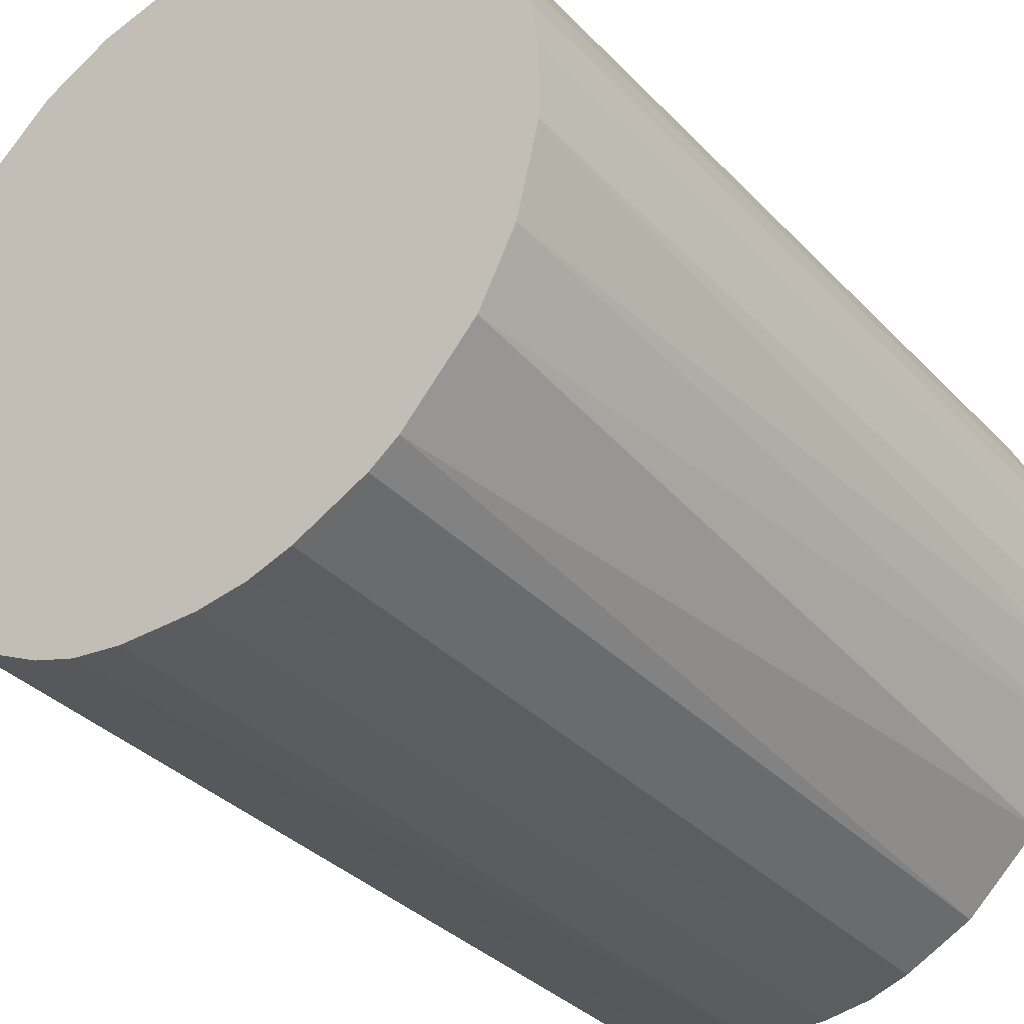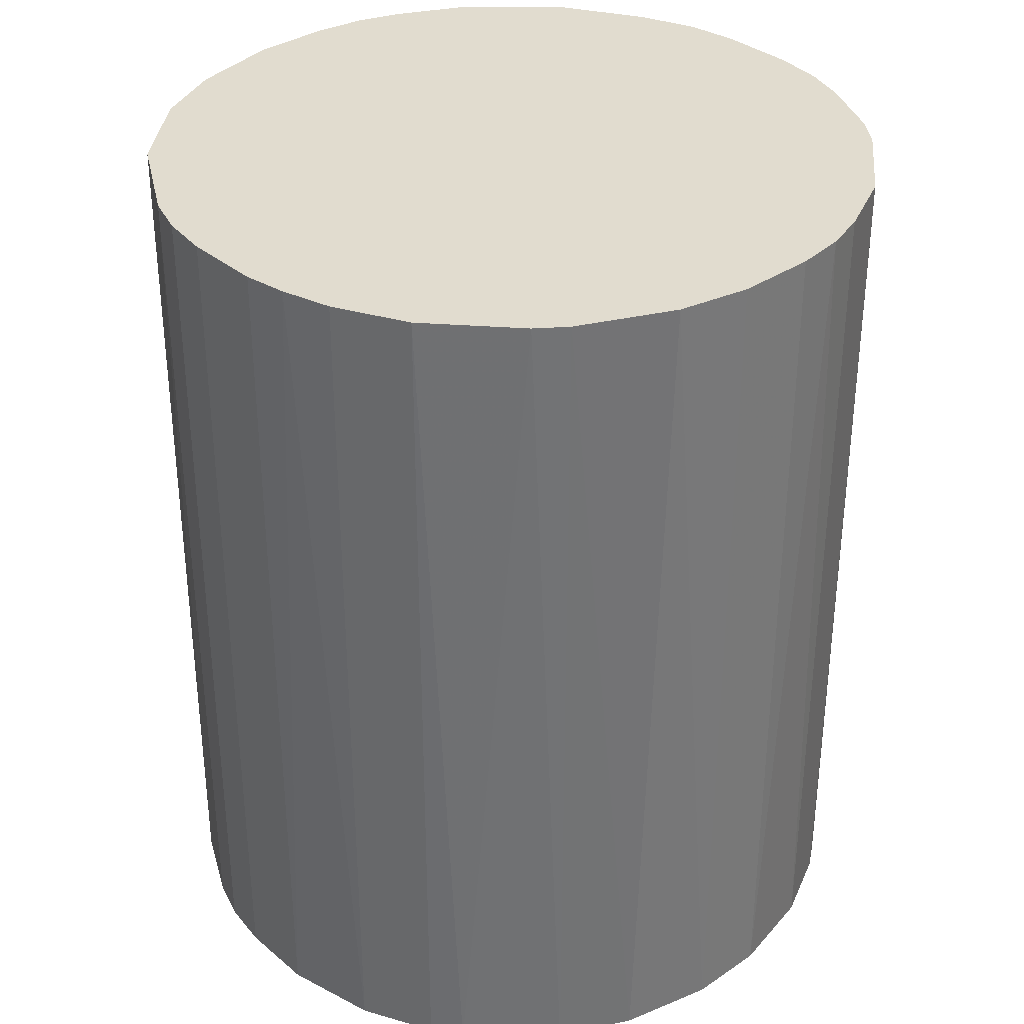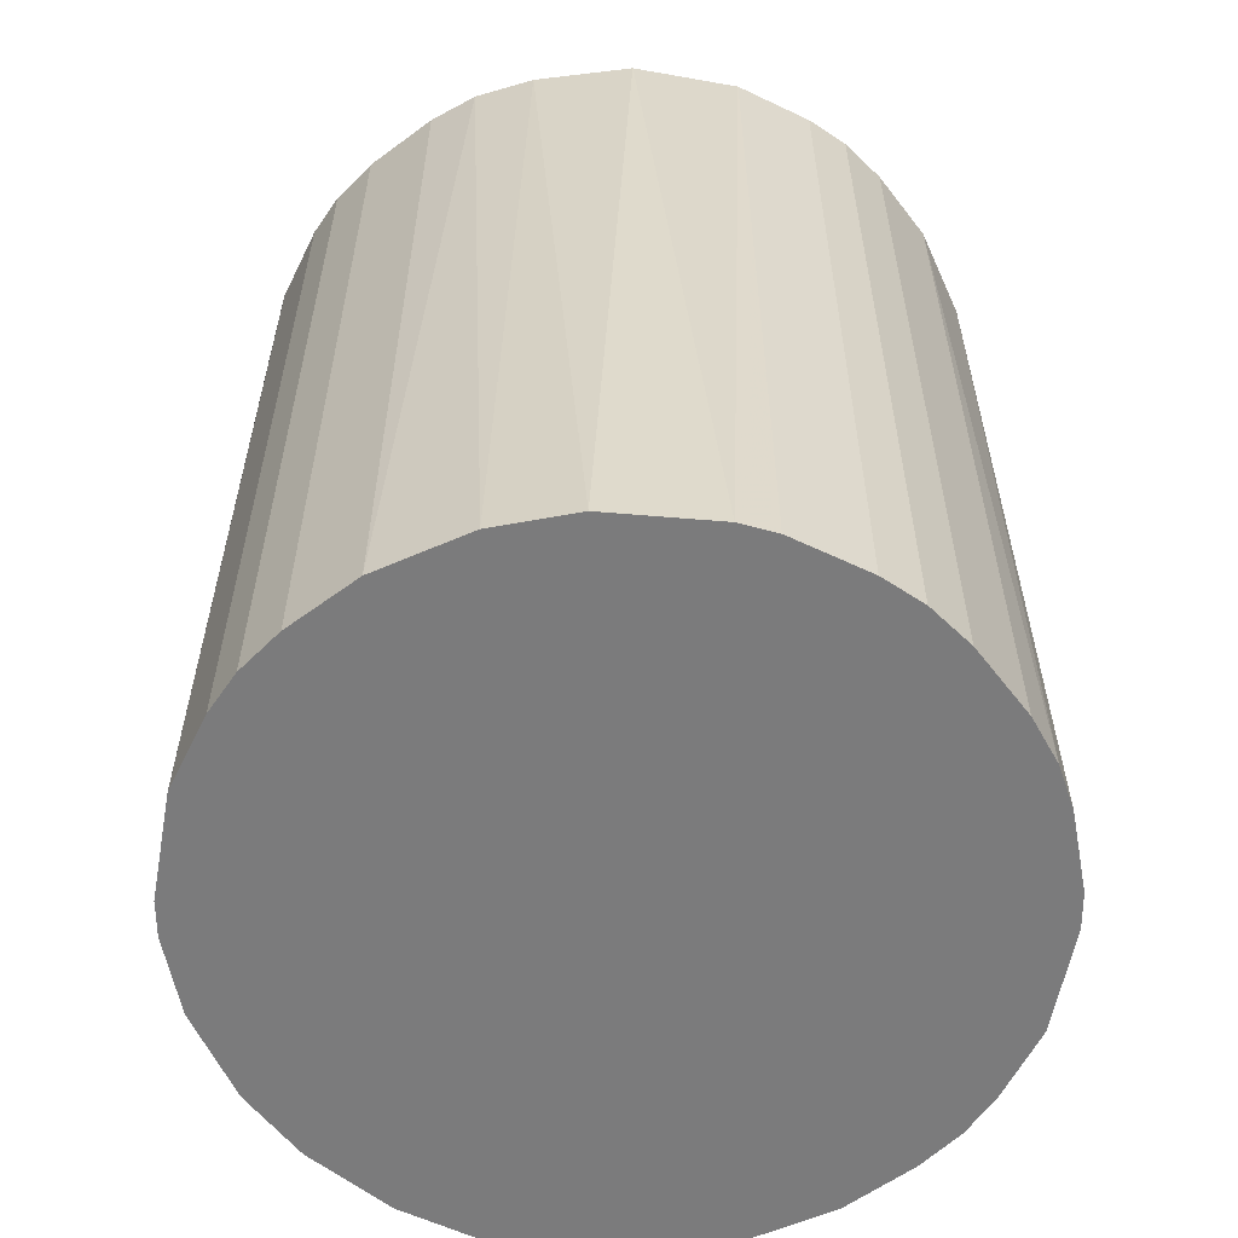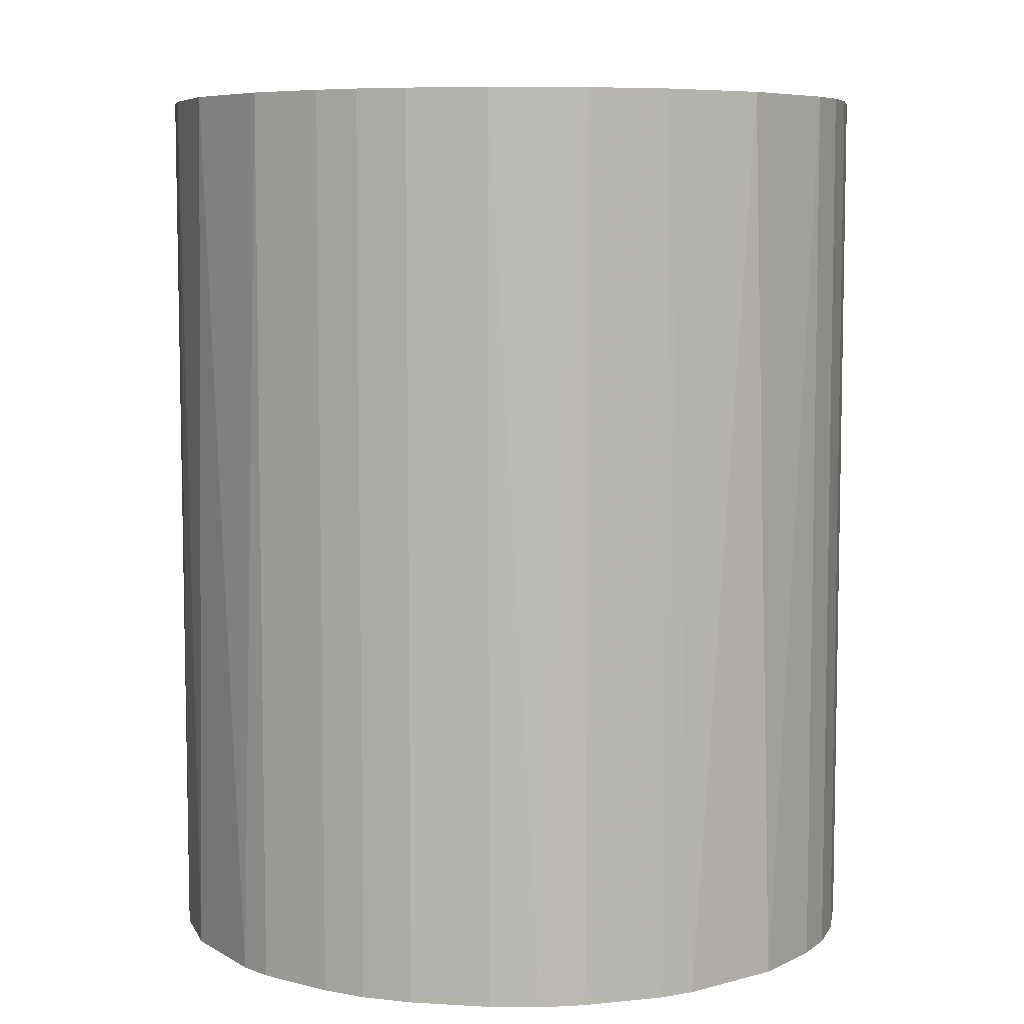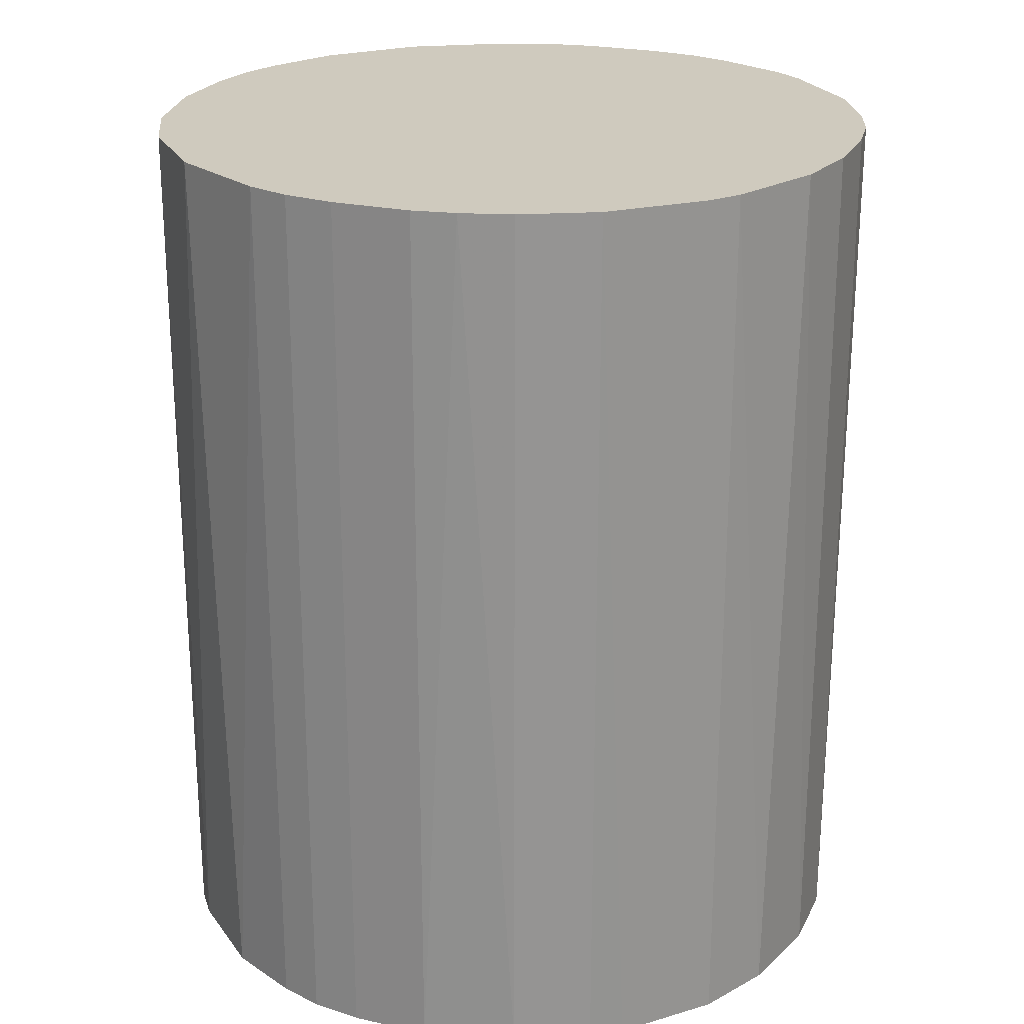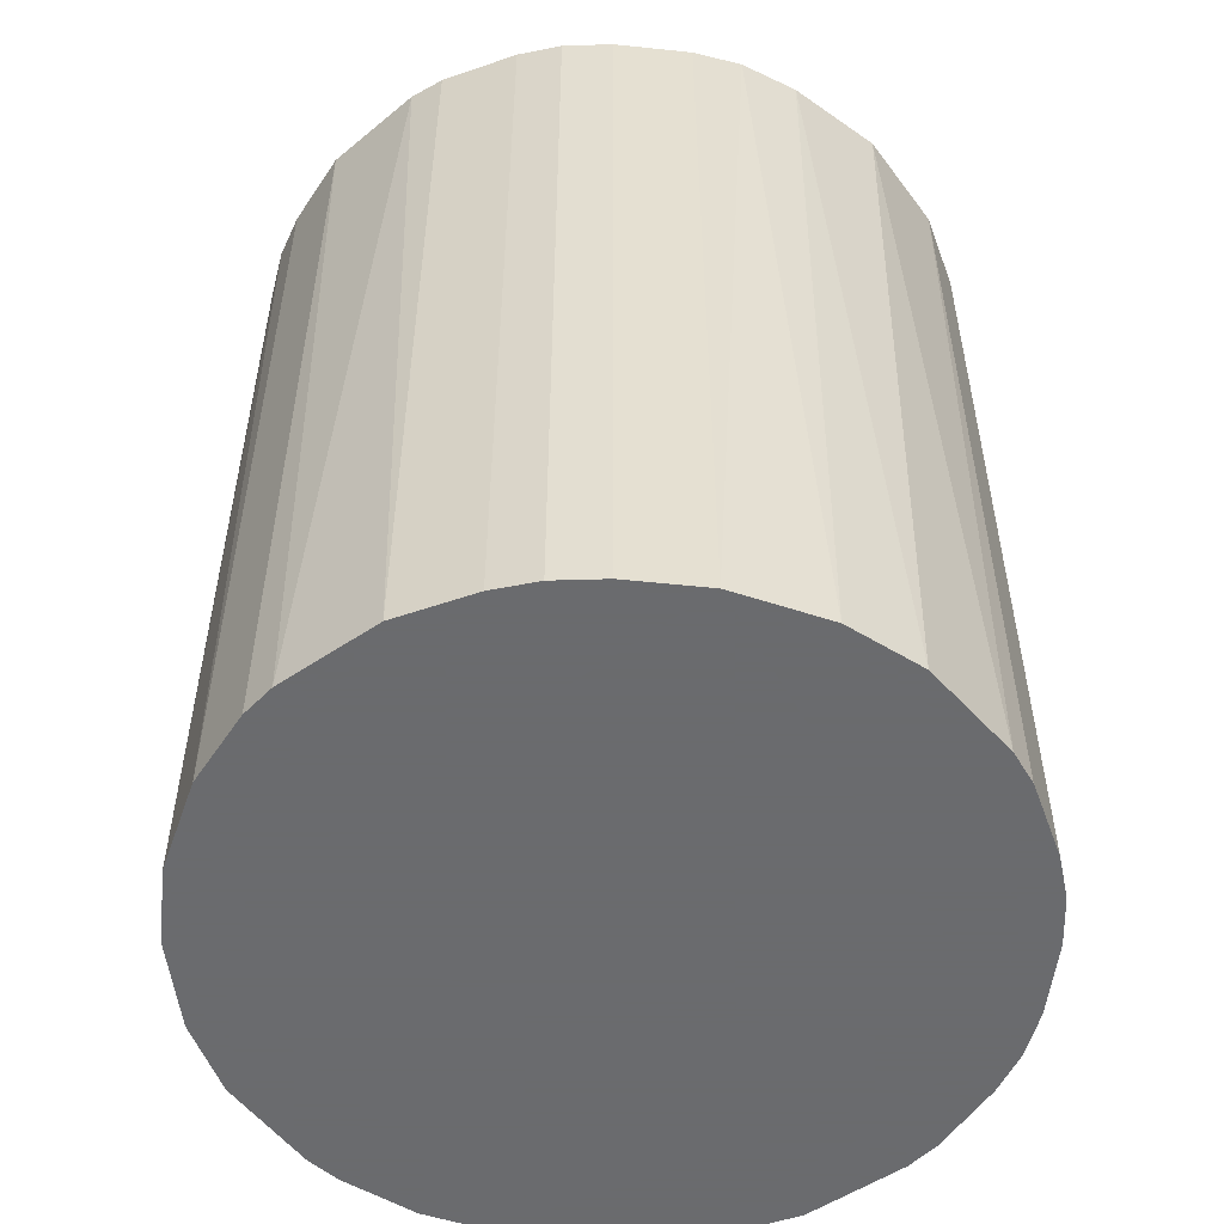
<metadata>
{"format":"obj","ext":"obj","renderer":"f3d","projection":"perspective","resolution":1024,"background":"white","views":[{"elev":-35.3,"azim":-143.1,"up":"+Y"},{"elev":34.5,"azim":137.9,"up":"+Z"},{"elev":-58.5,"azim":-52.7,"up":"+Z"},{"elev":7.0,"azim":9.8,"up":"+Z"},{"elev":23.2,"azim":110.9,"up":"+Z"},{"elev":-53.3,"azim":-96.4,"up":"+Z"}]}
</metadata>
<code>
o convex_0
v -0.02128 -0.002315 -0.02634
v 0.02128 0.002314 0.02634
v 0.02086 0.004843 0.02634
v -0.02086 -0.005265 0.02634
v 0.005268 -0.02086 -0.02634
v 0.002318 0.02128 -0.02634
v -0.01201 0.01791 0.02634
v -0.005265 -0.02086 0.02634
v 0.02128 0.002314 -0.02634
v 0.01665 -0.01369 0.02634
v 0.01201 0.01791 0.02634
v -0.01369 -0.01664 -0.02634
v -0.01791 0.01201 -0.02634
v 0.01665 0.0137 -0.02634
v 0.01791 -0.01201 -0.02634
v -0.02086 0.005268 0.02634
v 0.002318 0.02128 0.02634
v -0.007794 0.02002 -0.02634
v 0.007798 -0.02002 0.02634
v -0.01664 -0.01369 0.02634
v 0.02086 -0.005265 0.02634
v -0.005265 -0.02086 -0.02634
v -0.01791 -0.01201 -0.02634
v 0.01201 -0.01791 -0.02634
v 0.007798 0.02002 -0.02634
v 0.01791 0.01201 0.02634
v -0.005265 0.02086 0.02634
v -0.01791 0.01201 0.02634
v -0.02086 0.005268 -0.02634
v 0.02086 -0.005265 -0.02634
v -0.01201 -0.01791 0.02634
v 0.02002 0.007798 -0.02634
v 0.002318 -0.02128 0.02634
v -0.01369 0.01664 -0.02634
v 0.01201 -0.01791 0.02634
v 0.01201 0.01791 -0.02634
v -0.002315 0.02128 -0.02634
v 0.006531 0.02044 0.02634
v -0.002315 -0.02128 -0.02634
v -0.02128 0.002318 0.02634
v -0.02002 -0.007794 -0.02634
v -0.007794 -0.02002 -0.02634
v 0.02002 -0.007794 0.02634
v -0.01959 -0.008636 0.02634
v 0.02128 -0.002311 -0.02634
v 0.0137 0.01665 0.02634
v -0.01664 0.01369 0.02634
v 0.0137 -0.01664 -0.02634
v -0.02002 0.007798 0.02634
v 0.02002 0.007798 0.02634
v -0.002315 0.02128 0.02634
v -0.002315 -0.02128 0.02634
v 0.002318 -0.02128 -0.02634
v -0.02128 -0.002315 0.02634
v -0.02128 0.002318 -0.02634
v 0.02128 -0.002311 0.02634
v -0.02002 0.007798 -0.02634
v -0.007794 -0.02002 0.02634
v -0.007794 0.02002 0.02634
v 0.007798 -0.02002 -0.02634
v 0.02002 -0.007794 -0.02634
v -0.01201 0.01791 -0.02634
v -0.01201 -0.01791 -0.02634
v 0.01791 0.01201 -0.02634
f 26 32 64
f 2 3 4
f 5 1 6
f 4 3 7
f 2 4 8
f 3 2 9
f 5 6 9
f 2 8 10
f 7 3 11
f 1 5 12
f 6 1 13
f 9 6 14
f 5 9 15
f 4 7 16
f 7 11 17
f 6 13 18
f 10 8 19
f 8 4 20
f 2 10 21
f 12 5 22
f 1 12 23
f 12 20 23
f 5 15 24
f 14 6 25
f 11 3 26
f 7 17 27
f 16 7 28
f 13 1 29
f 15 9 30
f 8 20 31
f 20 12 31
f 3 9 32
f 9 14 32
f 5 19 33
f 19 8 33
f 18 13 34
f 10 19 35
f 19 24 35
f 14 25 36
f 25 11 36
f 17 6 37
f 6 18 37
f 18 27 37
f 6 17 38
f 17 11 38
f 25 6 38
f 11 25 38
f 22 5 39
f 8 22 39
f 4 16 40
f 16 29 40
f 4 1 41
f 1 23 41
f 22 8 42
f 12 22 42
f 10 15 43
f 21 10 43
f 30 21 43
f 20 4 44
f 23 20 44
f 4 41 44
f 41 23 44
f 9 2 45
f 30 9 45
f 21 30 45
f 11 26 46
f 26 14 46
f 36 11 46
f 14 36 46
f 28 7 47
f 13 28 47
f 34 13 47
f 7 34 47
f 15 10 48
f 24 15 48
f 10 35 48
f 35 24 48
f 28 13 49
f 16 28 49
f 29 16 49
f 26 3 50
f 3 32 50
f 32 26 50
f 27 17 51
f 17 37 51
f 37 27 51
f 33 8 52
f 8 39 52
f 39 33 52
f 5 33 53
f 39 5 53
f 33 39 53
f 1 4 54
f 40 1 54
f 4 40 54
f 29 1 55
f 1 40 55
f 40 29 55
f 2 21 56
f 45 2 56
f 21 45 56
f 13 29 57
f 49 13 57
f 29 49 57
f 8 31 58
f 42 8 58
f 31 42 58
f 18 7 59
f 7 27 59
f 27 18 59
f 19 5 60
f 5 24 60
f 24 19 60
f 15 30 61
f 43 15 61
f 30 43 61
f 7 18 62
f 18 34 62
f 34 7 62
f 31 12 63
f 12 42 63
f 42 31 63
f 14 26 64
f 32 14 64

</code>
